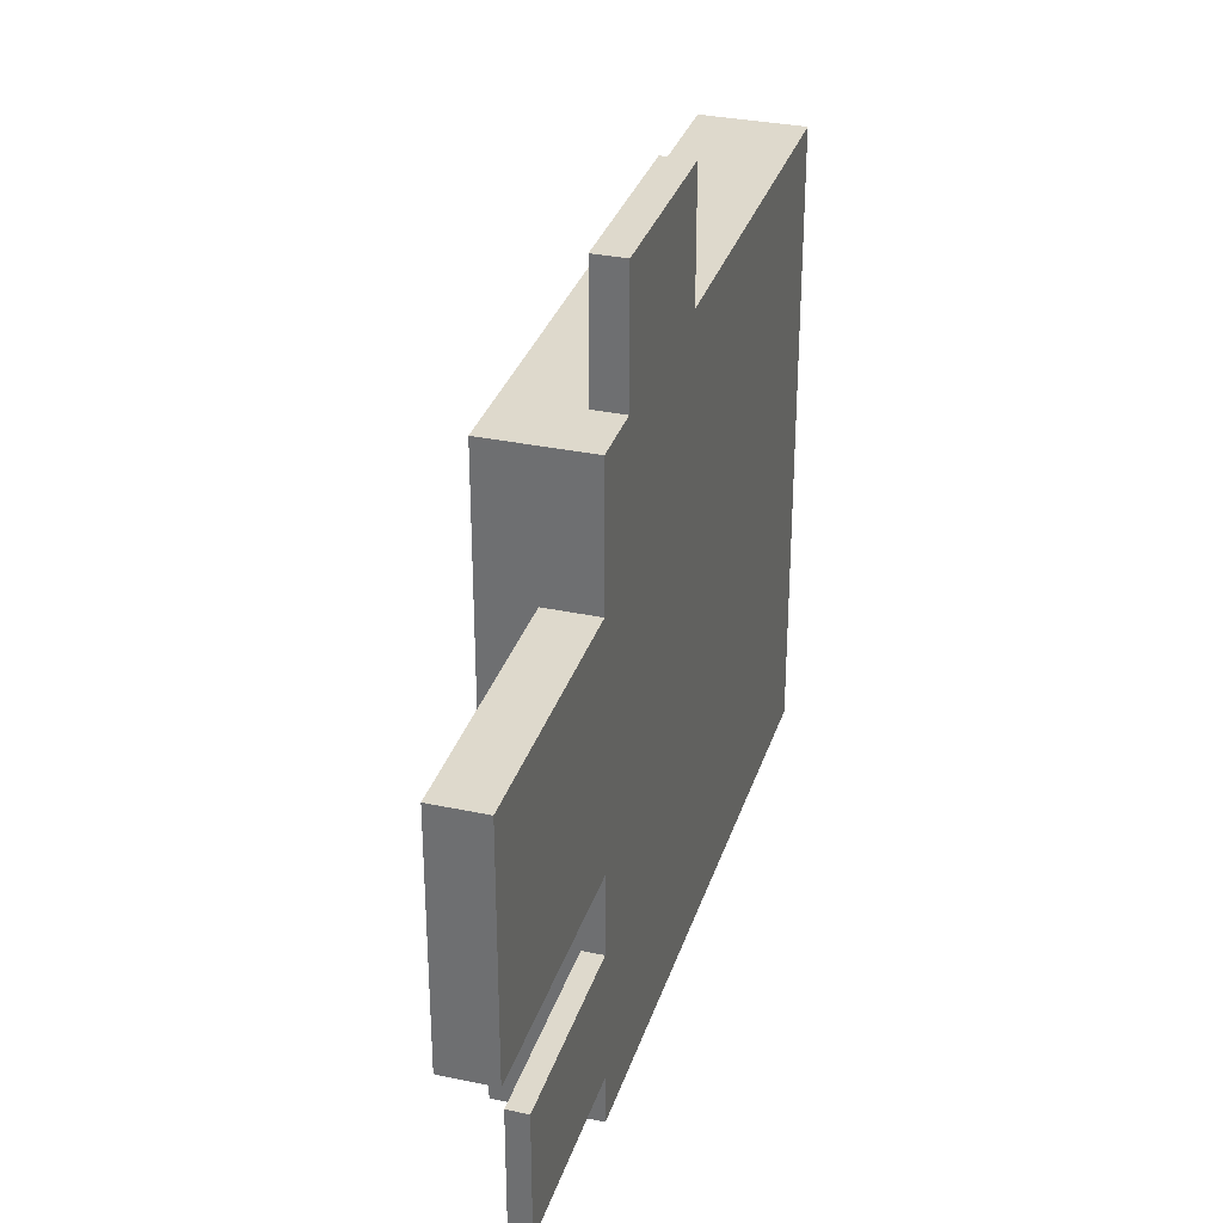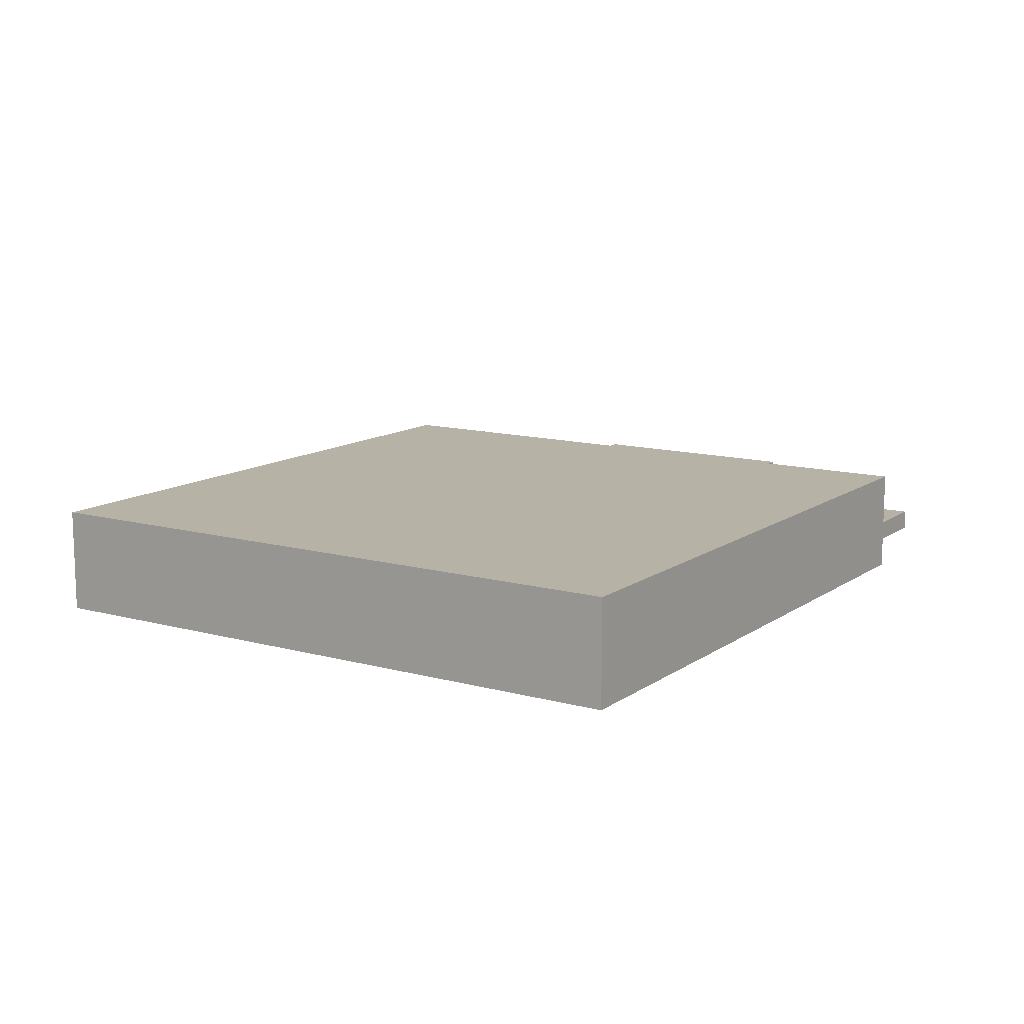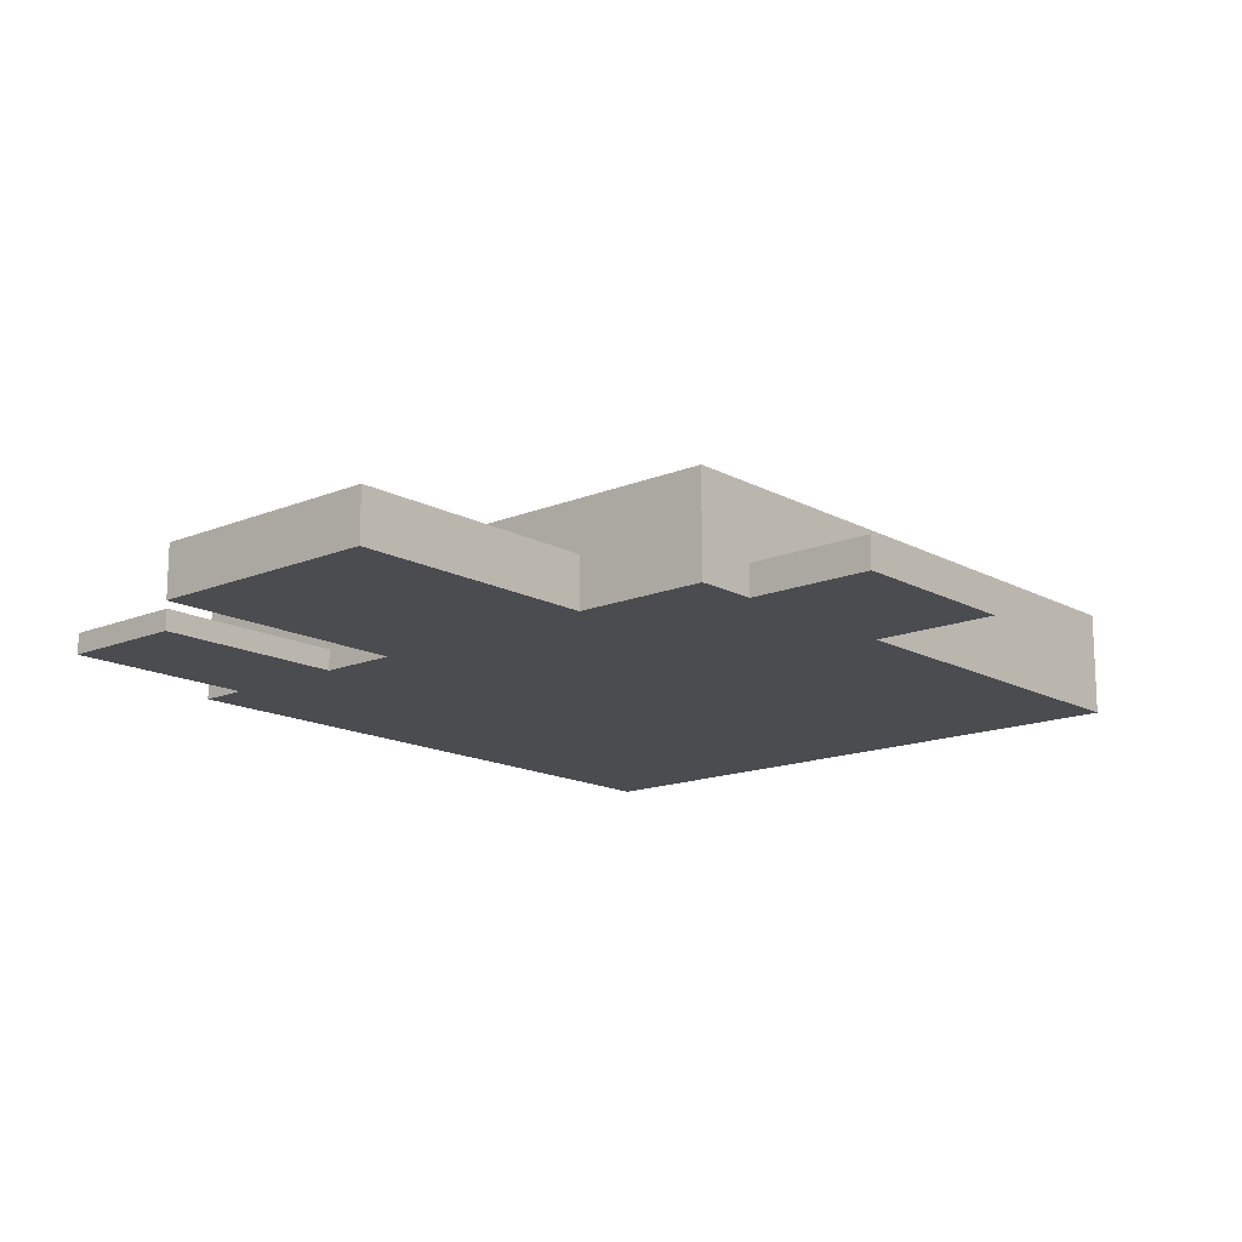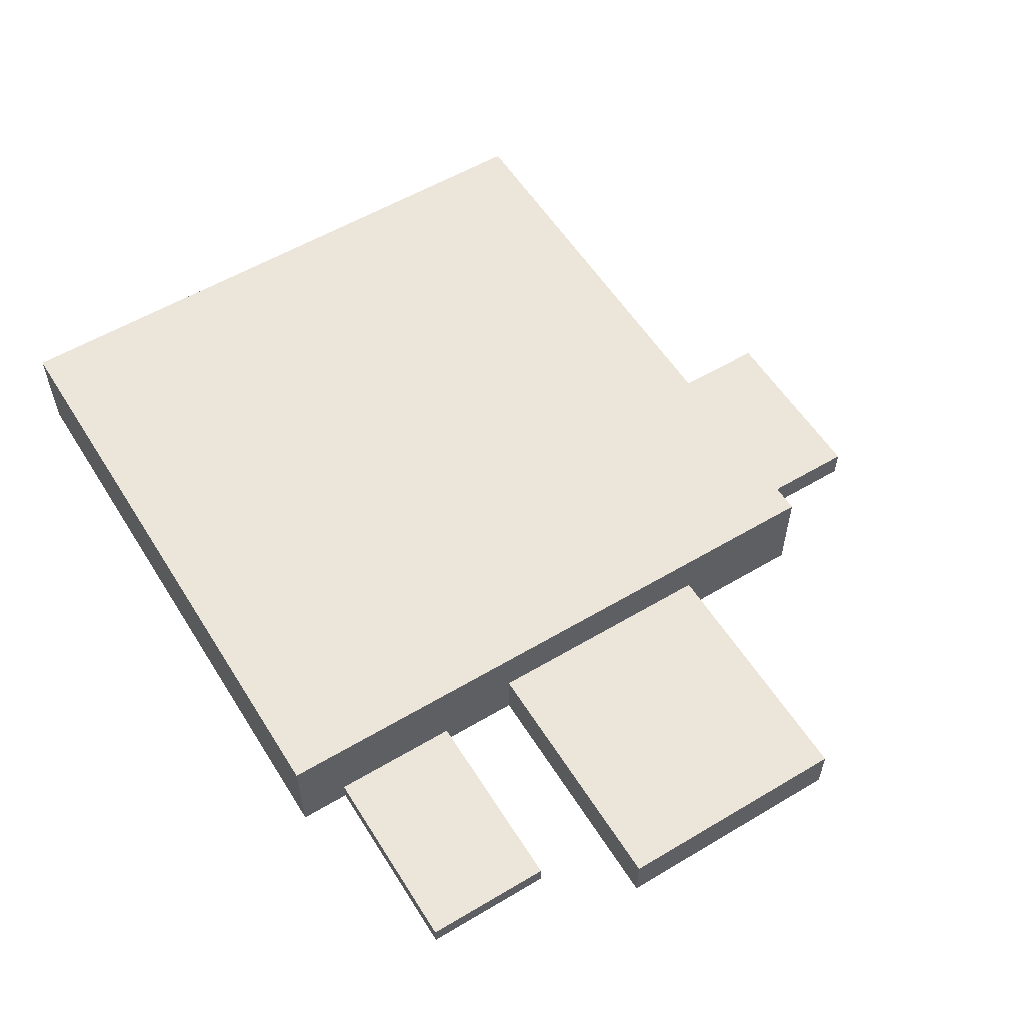
<metadata>
{"format":"obj","ext":"obj","renderer":"f3d","projection":"perspective","resolution":1024,"background":"white","views":[{"elev":32.2,"azim":-73.4,"up":"+Z"},{"elev":12.3,"azim":122.8,"up":"+Y"},{"elev":-15.2,"azim":-48.8,"up":"+Y"},{"elev":56.6,"azim":-121.8,"up":"+Y"}]}
</metadata>
<code>
o Plane
v 0.6171 0.1 1.222
v 6.2 0 -0.000305
v 0.000126 0.1 -4.458
v 6.2 0 -6.2
v -1.89 0.1 -4.458
v 0.000126 0 -4.458
v -1.89 0.1 -5.717
v 0.000126 0 -1.335
v -2.501 0 -3.675
v -2.501 0 -1.335
v -1.89 0 -5.717
v -1.89 0 -4.458
v 0.6171 0 -0.000305
v 2.414 0 -0.000305
v 0.6171 0 1.222
v 2.414 0 1.222
v 6.2 0.2 -0.000305
v -1.89 0.2 -4.458
v 2.414 0.2 -0.000305
v 2.414 0.2 1.222
v 0.6171 0.2 1.222
v 0.6171 0.2 -0.000305
v 0.000126 0.2 -3.675
v 0.000126 0.2 -4.458
v 0.000126 0.2 -6.2
v 6.2 0.2 -6.2
v -1.89 0.2 -5.717
v 0.000126 0.2 -5.717
v 0.000126 0.1 -1.335
v 0.000126 0 -0.000305
v -2.501 0.1 -1.335
v -2.501 0.1 -3.675
v 6.2 0.1 -6.2
v 0.000126 0 -6.2
v 0.000126 0 -5.717
v 6.2 0.1 -0.000305
v 0.000126 0 -3.675
v 2.414 0.1 -0.000305
v 0.000126 0.2 -0.000305
v 0.000126 0.2 -1.335
v -2.501 0.2 -1.335
v -2.501 0.2 -3.675
v 0.000126 0.1 -3.675
v 0.000126 0.1 -0.000305
v 0.000126 0.1 -5.717
v 0.000126 0.1 -6.2
v 0.6171 0.1 -0.000305
v 2.414 0.1 1.222
v -2.501 0.3 -1.335
v 0.000126 0.3 -1.335
v 6.2 0.3 -0.000305
v 6.2 0.3 -6.2
v 2.414 0.3 -0.000305
v 0.6171 0.3 1.222
v 2.414 0.3 1.222
v 0.000126 0.3 -3.675
v -2.501 0.3 -3.675
v 0.000126 0.3 -6.2
v 0.000126 0.3 -5.717
v 0.000126 0.3 -4.458
v 0.000126 0.3 -0.000305
v 0.6171 0.3 -0.000305
v -2.501 0.4 -1.335
v 0.000126 0.4 -1.335
v 6.2 0.4 -0.000305
v 6.2 0.4 -6.2
v 2.414 0.4 -0.000305
v 0.000126 0.4 -3.675
v -2.501 0.4 -3.675
v 0.000126 0.4 -6.2
v 0.000126 0.4 -5.717
v 0.000126 0.4 -4.458
v 0.000126 0.4 -0.000305
v 0.6171 0.4 -0.000305
v -2.501 0.5 -1.335
v 0.000126 0.5 -1.335
v 6.2 0.5 -0.000305
v 6.2 0.5 -6.2
v 2.414 0.5 -0.000305
v 0.000126 0.5 -3.675
v -2.501 0.5 -3.675
v 0.000126 0.5 -6.2
v 0.000126 0.5 -5.717
v 0.000126 0.5 -4.458
v 0.000126 0.5 -0.000305
v 0.6171 0.5 -0.000305
v 0.000126 0.6 -1.335
v 6.2 0.6 -0.000305
v 6.2 0.6 -6.2
v 2.414 0.6 -0.000305
v 0.000126 0.6 -3.675
v 0.000126 0.6 -6.2
v 0.000126 0.6 -5.717
v 0.000126 0.6 -4.458
v 0.000126 0.6 -0.000305
v 0.6171 0.6 -0.000305
v 0.000126 0.7 -1.335
v 6.2 0.7 -0.000305
v 6.2 0.7 -6.2
v 2.414 0.7 -0.000305
v 0.000126 0.7 -3.675
v 0.000126 0.7 -6.2
v 0.000126 0.7 -5.717
v 0.000126 0.7 -4.458
v 0.000126 0.7 -0.000305
v 0.6171 0.7 -0.000305
v 0.000126 0.8 -1.335
v 6.2 0.8 -0.000305
v 6.2 0.8 -6.2
v 2.414 0.8 -0.000305
v 0.000126 0.8 -3.675
v 0.000126 0.8 -6.2
v 0.000126 0.8 -5.717
v 0.000126 0.8 -4.458
v 0.000126 0.8 -0.000305
v 0.6171 0.8 -0.000305
v 0.000126 0.9 -1.335
v 6.2 0.9 -0.000305
v 6.2 0.9 -6.2
v 2.414 0.9 -0.000305
v 0.000126 0.9 -3.675
v 0.000126 0.9 -6.2
v 0.000126 0.9 -5.717
v 0.000126 0.9 -4.458
v 0.000126 0.9 -0.000305
v 0.6171 0.9 -0.000305
v 0.000126 1 -1.335
v 6.2 1 -0.000305
v 6.2 1 -6.2
v 2.414 1 -0.000305
v 0.000126 1 -3.675
v 0.000126 1 -6.2
v 0.000126 1 -5.717
v 0.000126 1 -4.458
v 0.000126 1 -0.000305
v 0.6171 1 -0.000305
v 0.6193 0.1 1.22
v 6.198 0.00179 -0.002095
v 0.002318 0.1 -4.46
v 6.198 0.00179 -6.199
v -1.888 0.1 -4.46
v 0.001916 0.00179 -4.46
v -1.888 0.1 -5.715
v 0.001916 0.00179 -1.337
v -2.499 0.00179 -3.673
v -2.499 0.00179 -1.337
v -1.888 0.00179 -5.715
v -1.888 0.00179 -4.46
v 0.6189 0.00179 -0.002095
v 2.412 0.00179 -0.002095
v 0.6189 0.00179 1.22
v 2.412 0.00179 1.22
v 6.198 0.2 -0.002497
v -1.888 0.1982 -4.46
v 2.412 0.2 -0.002497
v 2.412 0.2 1.22
v 0.6193 0.2 1.22
v 0.6193 0.2 -0.002497
v 0.002318 0.2 -3.673
v 0.00293 0.1991 -4.459
v 0.002318 0.2 -6.198
v 6.198 0.2 -6.198
v -1.888 0.1982 -5.715
v 0.00293 0.1991 -5.716
v 0.002318 0.1 -1.338
v 0.001916 0.00179 -0.002095
v -2.499 0.1 -1.338
v -2.499 0.1 -3.673
v 6.198 0.1 -6.198
v 0.001916 0.00179 -6.199
v 0.001916 0.00179 -5.715
v 6.198 0.1 -0.002497
v 0.001916 0.00179 -3.673
v 2.412 0.1 -0.002497
v 0.002318 0.2 -0.002497
v 0.002318 0.2 -1.338
v -2.499 0.2 -1.338
v -2.499 0.2 -3.673
v 0.002318 0.1 -3.673
v 0.002318 0.1 -0.002497
v 0.002318 0.1 -5.715
v 0.002318 0.1 -6.198
v 0.6193 0.1 -0.002497
v 2.412 0.1 1.22
v -2.499 0.3 -1.338
v 0.002318 0.3 -1.338
v 6.198 0.3 -0.002497
v 6.198 0.3 -6.198
v 2.413 0.2991 -0.003109
v 0.6189 0.2982 1.22
v 2.412 0.2982 1.22
v 0.002318 0.3 -3.673
v -2.499 0.3 -3.673
v 0.002318 0.3 -6.198
v 0.003226 0.3 -5.717
v 0.003226 0.3 -4.458
v 0.002318 0.3 -0.002497
v 0.6181 0.2991 -0.003109
v -2.499 0.4 -1.338
v 0.002318 0.4 -1.338
v 6.198 0.4 -0.002497
v 6.198 0.4 -6.198
v 2.414 0.4 -0.003405
v 0.002318 0.4 -3.673
v -2.499 0.4 -3.673
v 0.002318 0.4 -6.198
v 0.003226 0.4 -5.717
v 0.003226 0.4 -4.458
v 0.002318 0.4 -0.002497
v 0.6171 0.4 -0.003405
v -2.499 0.4982 -1.337
v 0.00293 0.4991 -1.336
v 6.198 0.5 -0.002497
v 6.198 0.5 -6.198
v 2.414 0.5 -0.003405
v 0.00293 0.4991 -3.674
v -2.499 0.4982 -3.673
v 0.002318 0.5 -6.198
v 0.003226 0.5 -5.717
v 0.003226 0.5 -4.458
v 0.002318 0.5 -0.002497
v 0.6171 0.5 -0.003405
v 0.003226 0.6 -1.335
v 6.198 0.6 -0.002497
v 6.198 0.6 -6.198
v 2.414 0.6 -0.003405
v 0.003226 0.6 -3.675
v 0.002318 0.6 -6.198
v 0.003226 0.6 -5.717
v 0.003226 0.6 -4.458
v 0.002318 0.6 -0.002497
v 0.6171 0.6 -0.003405
v 0.003226 0.7 -1.335
v 6.198 0.7 -0.002497
v 6.198 0.7 -6.198
v 2.414 0.7 -0.003405
v 0.003226 0.7 -3.675
v 0.002318 0.7 -6.198
v 0.003226 0.7 -5.717
v 0.003226 0.7 -4.458
v 0.002318 0.7 -0.002497
v 0.6171 0.7 -0.003405
v 0.003226 0.8 -1.335
v 6.198 0.8 -0.002497
v 6.198 0.8 -6.198
v 2.414 0.8 -0.003405
v 0.003226 0.8 -3.675
v 0.002318 0.8 -6.198
v 0.003226 0.8 -5.717
v 0.003226 0.8 -4.458
v 0.002318 0.8 -0.002497
v 0.6171 0.8 -0.003405
v 0.003226 0.9 -1.335
v 6.198 0.9 -0.002497
v 6.198 0.9 -6.198
v 2.414 0.9 -0.003405
v 0.003226 0.9 -3.675
v 0.002318 0.9 -6.198
v 0.003226 0.9 -5.717
v 0.003226 0.9 -4.458
v 0.002318 0.9 -0.002497
v 0.6171 0.9 -0.003405
v 0.002318 0.9978 -1.335
v 6.198 0.9982 -0.002095
v 6.198 0.9982 -6.199
v 2.414 0.9978 -0.002497
v 0.002318 0.9978 -3.675
v 0.001916 0.9982 -6.199
v 0.002318 0.9978 -5.717
v 0.002318 0.9978 -4.458
v 0.001916 0.9982 -0.002095
v 0.6171 0.9978 -0.002497
f 43 6 37
f 24 5 3
f 17 38 36
f 28 46 45
f 26 36 33
f 40 31 29
f 22 44 47
f 21 47 1
f 18 7 5
f 23 3 43
f 25 33 46
f 41 32 31
f 27 45 7
f 20 1 48
f 19 48 38
f 38 16 14
f 33 2 4
f 29 10 8
f 32 37 9
f 48 15 16
f 36 14 2
f 7 35 11
f 31 9 10
f 44 8 30
f 3 12 6
f 46 4 34
f 18 28 27
f 42 43 32
f 8 37 14
f 1 13 15
f 5 11 12
f 47 30 13
f 45 34 35
f 39 29 44
f 60 28 24
f 55 62 54
f 53 20 19
f 55 21 20
f 54 22 21
f 59 25 28
f 57 23 42
f 51 19 17
f 56 24 23
f 61 40 39
f 50 41 40
f 49 42 41
f 58 26 25
f 52 17 26
f 62 39 22
f 63 57 49
f 81 68 69
f 70 52 58
f 65 53 51
f 74 61 62
f 72 59 60
f 64 49 50
f 71 58 59
f 69 56 57
f 67 62 53
f 73 50 61
f 66 51 52
f 68 60 56
f 76 81 75
f 84 71 72
f 76 63 64
f 86 73 74
f 75 69 63
f 79 74 67
f 78 65 66
f 85 64 73
f 83 70 71
f 77 67 65
f 82 66 70
f 80 72 68
f 94 83 84
f 105 87 95
f 87 80 76
f 96 85 86
f 90 86 79
f 89 77 78
f 95 76 85
f 93 82 83
f 88 79 77
f 92 78 82
f 91 84 80
f 113 102 103
f 103 92 93
f 97 91 87
f 102 89 92
f 101 94 91
f 99 88 89
f 104 93 94
f 106 95 96
f 98 90 88
f 100 96 90
f 122 109 112
f 107 101 97
f 112 99 102
f 111 104 101
f 109 98 99
f 114 103 104
f 116 105 106
f 108 100 98
f 110 106 100
f 115 97 105
f 131 124 121
f 121 114 111
f 119 108 109
f 124 113 114
f 126 115 116
f 118 110 108
f 120 116 110
f 125 107 115
f 123 112 113
f 117 111 107
f 127 136 130
f 129 118 119
f 134 123 124
f 136 125 126
f 128 120 118
f 130 126 120
f 135 117 125
f 133 122 123
f 127 121 117
f 132 119 122
f 173 139 179
f 139 154 160
f 174 153 172
f 182 164 181
f 172 162 169
f 167 176 165
f 180 158 183
f 183 157 137
f 141 163 154
f 179 160 159
f 169 161 182
f 168 177 167
f 181 163 143
f 137 156 184
f 184 155 174
f 150 184 174
f 140 172 169
f 144 167 165
f 173 168 145
f 151 184 152
f 150 172 138
f 171 143 147
f 146 168 167
f 144 180 166
f 142 141 139
f 140 182 170
f 164 154 163
f 179 178 168
f 150 173 144
f 149 137 151
f 147 141 148
f 149 180 183
f 171 182 181
f 165 175 180
f 164 196 160
f 198 191 190
f 155 191 189
f 157 191 156
f 158 190 157
f 161 195 164
f 159 193 178
f 153 189 187
f 159 196 192
f 176 197 175
f 177 186 176
f 178 185 177
f 162 194 161
f 153 188 162
f 175 198 158
f 193 199 185
f 204 217 205
f 188 206 194
f 187 203 201
f 197 210 198
f 195 208 196
f 185 200 186
f 194 207 195
f 192 205 193
f 198 203 189
f 186 209 197
f 187 202 188
f 196 204 192
f 211 216 212
f 207 220 208
f 200 211 212
f 209 222 210
f 205 211 199
f 210 215 203
f 201 214 202
f 209 212 221
f 206 219 207
f 203 213 201
f 202 218 206
f 208 216 204
f 219 230 220
f 223 241 231
f 216 223 212
f 221 232 222
f 222 226 215
f 213 225 214
f 221 223 231
f 218 229 219
f 215 224 213
f 214 228 218
f 220 227 216
f 238 249 239
f 228 239 229
f 227 233 223
f 225 238 228
f 230 237 227
f 224 235 225
f 229 240 230
f 231 242 232
f 226 234 224
f 232 236 226
f 245 258 248
f 237 243 233
f 235 248 238
f 240 247 237
f 234 245 235
f 239 250 240
f 241 252 242
f 236 244 234
f 242 246 236
f 233 251 241
f 260 267 257
f 250 257 247
f 244 255 245
f 249 260 250
f 251 262 252
f 246 254 244
f 252 256 246
f 243 261 251
f 248 259 249
f 247 253 243
f 272 263 266
f 254 265 255
f 259 270 260
f 261 272 262
f 254 266 264
f 262 266 256
f 261 263 271
f 258 269 259
f 257 263 253
f 258 265 268
f 43 3 6
f 24 18 5
f 17 19 38
f 28 25 46
f 26 17 36
f 40 41 31
f 22 39 44
f 21 22 47
f 18 27 7
f 23 24 3
f 25 26 33
f 41 42 32
f 27 28 45
f 20 21 1
f 19 20 48
f 38 48 16
f 33 36 2
f 29 31 10
f 32 43 37
f 48 1 15
f 36 38 14
f 7 45 35
f 31 32 9
f 44 29 8
f 3 5 12
f 46 33 4
f 18 24 28
f 42 23 43
f 14 16 15
f 13 30 8
f 14 15 13
f 4 2 14
f 35 34 4
f 12 11 35
f 6 12 35
f 35 4 6
f 14 13 8
f 8 10 9
f 37 6 4
f 8 9 37
f 4 14 37
f 1 47 13
f 5 7 11
f 47 44 30
f 45 46 34
f 39 40 29
f 60 59 28
f 55 53 62
f 53 55 20
f 55 54 21
f 54 62 22
f 59 58 25
f 57 56 23
f 51 53 19
f 56 60 24
f 61 50 40
f 50 49 41
f 49 57 42
f 58 52 26
f 52 51 17
f 62 61 39
f 63 69 57
f 81 80 68
f 70 66 52
f 65 67 53
f 74 73 61
f 72 71 59
f 64 63 49
f 71 70 58
f 69 68 56
f 67 74 62
f 73 64 50
f 66 65 51
f 68 72 60
f 76 80 81
f 84 83 71
f 76 75 63
f 86 85 73
f 75 81 69
f 79 86 74
f 78 77 65
f 85 76 64
f 83 82 70
f 77 79 67
f 82 78 66
f 80 84 72
f 94 93 83
f 105 97 87
f 87 91 80
f 96 95 85
f 90 96 86
f 89 88 77
f 95 87 76
f 93 92 82
f 88 90 79
f 92 89 78
f 91 94 84
f 113 112 102
f 103 102 92
f 97 101 91
f 102 99 89
f 101 104 94
f 99 98 88
f 104 103 93
f 106 105 95
f 98 100 90
f 100 106 96
f 122 119 109
f 107 111 101
f 112 109 99
f 111 114 104
f 109 108 98
f 114 113 103
f 116 115 105
f 108 110 100
f 110 116 106
f 115 107 97
f 131 134 124
f 121 124 114
f 119 118 108
f 124 123 113
f 126 125 115
f 118 120 110
f 120 126 116
f 125 117 107
f 123 122 112
f 117 121 111
f 128 129 130
f 133 134 129
f 129 132 133
f 135 136 127
f 130 129 131
f 131 127 130
f 129 134 131
f 129 128 118
f 134 133 123
f 136 135 125
f 128 130 120
f 130 136 126
f 135 127 117
f 133 132 122
f 127 131 121
f 132 129 119
f 173 142 139
f 139 141 154
f 174 155 153
f 182 161 164
f 172 153 162
f 167 177 176
f 180 175 158
f 183 158 157
f 141 143 163
f 179 139 160
f 169 162 161
f 168 178 177
f 181 164 163
f 137 157 156
f 184 156 155
f 150 152 184
f 140 138 172
f 144 146 167
f 173 179 168
f 151 137 184
f 150 174 172
f 171 181 143
f 146 145 168
f 144 165 180
f 142 148 141
f 140 169 182
f 164 160 154
f 179 159 178
f 150 138 140
f 140 170 171
f 171 147 148
f 171 148 142
f 150 140 173
f 151 152 150
f 144 166 149
f 149 151 150
f 140 171 142
f 173 145 146
f 140 142 173
f 144 149 150
f 173 146 144
f 149 183 137
f 147 143 141
f 149 166 180
f 171 170 182
f 165 176 175
f 164 195 196
f 198 189 191
f 155 156 191
f 157 190 191
f 158 198 190
f 161 194 195
f 159 192 193
f 153 155 189
f 159 160 196
f 176 186 197
f 177 185 186
f 178 193 185
f 162 188 194
f 153 187 188
f 175 197 198
f 193 205 199
f 204 216 217
f 188 202 206
f 187 189 203
f 197 209 210
f 195 207 208
f 185 199 200
f 194 206 207
f 192 204 205
f 198 210 203
f 186 200 209
f 187 201 202
f 196 208 204
f 211 217 216
f 207 219 220
f 200 199 211
f 209 221 222
f 205 217 211
f 210 222 215
f 201 213 214
f 209 200 212
f 206 218 219
f 203 215 213
f 202 214 218
f 208 220 216
f 219 229 230
f 223 233 241
f 216 227 223
f 221 231 232
f 222 232 226
f 213 224 225
f 221 212 223
f 218 228 229
f 215 226 224
f 214 225 228
f 220 230 227
f 238 248 249
f 228 238 239
f 227 237 233
f 225 235 238
f 230 240 237
f 224 234 235
f 229 239 240
f 231 241 242
f 226 236 234
f 232 242 236
f 245 255 258
f 237 247 243
f 235 245 248
f 240 250 247
f 234 244 245
f 239 249 250
f 241 251 252
f 236 246 244
f 242 252 246
f 233 243 251
f 260 270 267
f 250 260 257
f 244 254 255
f 249 259 260
f 251 261 262
f 246 256 254
f 252 262 256
f 243 253 261
f 248 258 259
f 247 257 253
f 268 265 269
f 265 264 266
f 267 270 265
f 269 265 270
f 272 271 263
f 265 266 267
f 263 267 266
f 254 264 265
f 259 269 270
f 261 271 272
f 254 256 266
f 262 272 266
f 261 253 263
f 258 268 269
f 257 267 263
f 258 255 265

</code>
